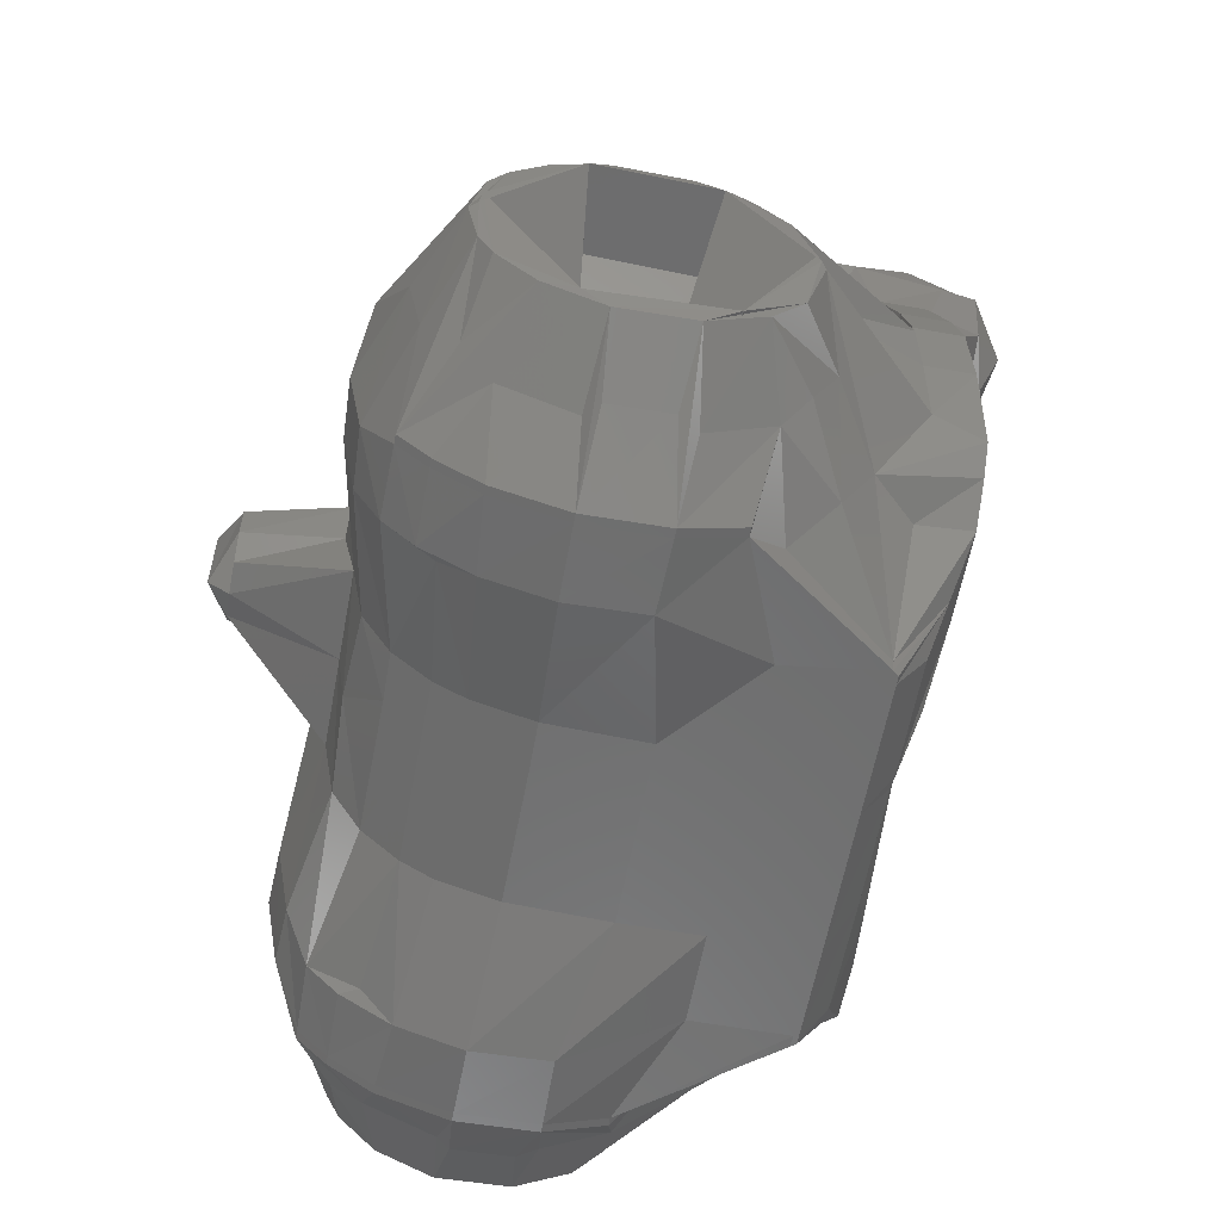
<metadata>
{"format":"stl","ext":"stl","renderer":"f3d","projection":"perspective","resolution":1024,"background":"white","views":[{"elev":-59.5,"azim":79.5,"up":"+Z"}]}
</metadata>
<code>
# stl→obj: 420 verts, 856 faces
v -30.68 -14.37 286.1
v -30.68 -13.45 284.2
v -26.15 -14.45 281.9
v -30.68 -10.91 281.6
v -25.24 -16.69 285.2
v -25.24 -12.39 279.6
v -21.1 -17.08 279.8
v -30.95 -14.5 290.3
v -30.95 -8.647 280.9
v -30.95 -14.31 291.7
v -25.25 -17.54 290
v -30.68 -15.07 289.8
v -25.25 -7.545 277.4
v -30.68 -7.018 279.8
v -18.92 -19.08 284.4
v -18.92 -20.08 290.2
v -21.1 -15.01 277.8
v -20.5 -17.08 279.8
v -21.1 -11.99 275.7
v -30.68 -13.01 295.9
v -30.95 -8.333 298.8
v -21.1 -19.31 296
v -30.68 -14.15 294
v -18.92 -18.77 296
v -30.68 -10.46 298.3
v -30.68 -6.82 299.8
v -21.1 -17.02 299.8
v -26.15 -14.26 297.9
v -20.5 -17.02 299.8
v -25.24 -11.94 300.3
v -25.25 -7.346 302.2
v -18.91 -13.51 302.3
v -21.1 -6.971 305.3
v -20.5 -11.64 304
v -21.1 -11.64 304
v -30.95 0.2041 281.5
v -20.15 -7.276 290.2
v -25.25 -8.647 280.9
v -25.25 0.2051 281.5
v -26.15 -6.634 277.5
v -30.68 -1.984 280
v -21.1 -7.1 274.2
v -25.25 -8.333 298.8
v -20.15 -2.44 290.1
v -25.25 -0.1962 298.2
v -30.95 -0.1962 298.2
v -30.68 -1.984 299.6
v -25.25 -1.28 302
v -21.1 -1.657 305.2
v -26.15 -2.5 277.6
v -21.1 -1.657 274.3
v -25.25 -1.147 277.6
v -25.24 3.405 280.1
v -30.68 3.944 284.6
v -30.68 1.828 282.1
v -20.5 -7.1 274.2
v -20.5 -11.99 275.7
v -21.1 2.475 275.8
v -20.5 -1.657 274.3
v -30.95 5.052 290.2
v -30.95 4.75 290.7
v -30.68 1.469 297.8
v -21.1 4.738 302.2
v -30.68 3.698 295.3
v -21.1 2.385 303.8
v -26.15 6.835 285.7
v -30.68 5.353 289.8
v -21.1 7.733 280.4
v -26.15 5.135 282.5
v -13.45 12.19 277.2
v -18.92 4.937 278.1
v -26.15 6.525 294.7
v -22.5 13.54 302
v -22.37 13.54 302.9
v -18.92 13.24 303.3
v -20.5 2.385 303.8
v -18.92 4.478 301.8
v -21.1 9.952 284.5
v -21.1 10.86 290.2
v -17.44 12.87 284.8
v -21.39 16.84 291.8
v -17.54 16.66 285.3
v -19.55 16.75 287.7
v -22.55 13.54 297.1
v -22.55 16.84 297.1
v -22.37 16.84 302.9
v -18.92 13.24 309.8
v -20.93 16.84 308
v -20.93 13.54 308
v -20.5 -15.01 277.8
v -15.6 -17.16 280
v -14.9 -18.88 284.3
v -15.6 -11.58 275.5
v -15.6 -15.04 277.8
v -15.6 -7.07 274.2
v -14.9 -19.9 290.3
v -14.98 -18.66 295.9
v -15.6 -17 299.8
v -14.9 -13.94 301.8
v -15.6 -9.762 304.7
v -15.6 -1.775 274.4
v -20.5 -6.971 305.3
v -20.5 -1.657 305.2
v -15.6 -7.054 305.4
v -15.6 -1.906 305.2
v -20.5 2.475 275.8
v -12.6 5.6 276.3
v -6.909 4.138 304.9
v -13.45 12.13 276.3
v -12.6 12.19 276.3
v -17.66 13.54 304.5
v -14.9 4.35 301.7
v -15.01 15.55 282.2
v -14.18 13.54 311
v -18.92 17.14 290.2
v -18.92 17.14 296.8
v -15.07 16.78 288.7
v -18.08 16.84 295.8
v -12.6 16.46 284.4
v -18.92 17.14 303.3
v -17.6 16.84 304.7
v -18.92 17.14 309.8
v -14.11 16.84 311.1
v -17.95 13.54 316.3
v -17.65 17.14 316.3
v -17.95 16.84 316.3
v -17.76 13.35 316.3
v -15.71 21.19 318.6
v -12 20.89 315.9
v -11.67 23.54 319.1
v -16.87 18.78 322.6
v -16.41 10.88 318.1
v -17.49 12.99 322.7
v -16.57 21.19 322.6
v -14.9 -13.8 277.7
v -6.268 -12.8 279.2
v -6.276 -6.592 276.6
v -6.287 -10.69 277.9
v -6.27 -17.28 285.2
v -6.253 -15.32 281.6
v -6.274 -18.11 290.1
v -4.233 -18.9 297.5
v -4.085 -18.56 302
v -6.741 -14.12 304.8
v -3.444 -16.21 305.3
v -6.274 0.1385 276.3
v -4.516 -7.583 307
v -4.516 -13.86 307
v -4.516 -0.9915 307
v -6.274 5.6 276.3
v -4.516 4.138 307
v -6.274 12.51 276.3
v -12.6 10.88 316.3
v -6.656 10.88 316.8
v -12.6 12.51 276.3
v -13.15 12.51 276.3
v -4.6 16.61 309.5
v -15.51 9.616 295.7
v -2.866 12.19 301.2
v -13.58 11.26 323.4
v -17.49 10.88 322.7
v -6.086 10.88 322.9
v -4.9 17.54 309.9
v -15.7 10.88 326.3
v -15.7 12.99 326.3
v -16.08 16.84 326.5
v -12.29 10.88 328.2
v -7.474 10.88 327.4
v -12.29 12.99 328.2
v -12.12 18.78 327.7
v -7.368 16.92 327.8
v -7.474 12.99 327.4
v -12.6 14.56 279.4
v -4.533 14.63 279.6
v -7.729 15.74 282.1
v 3.8 12.51 276.3
v 3.8 0.1385 276.3
v 6.374 12.51 276.3
v 6.374 0.1385 276.3
v 3.05 -6.565 276.6
v 12.7 12.51 276.3
v 12.7 5.6 276.3
v 15.7 -1.775 274.4
v 6.376 -6.597 276.6
v 13.25 12.51 276.3
v 13.55 12.13 276.3
v 20.6 2.475 275.8
v 15.11 15.55 282.2
v 13.55 12.19 277.2
v 12.7 14.56 279.4
v 4.633 14.63 279.6
v 3.8 14.52 279.4
v -2.921 17.09 295.2
v -14.9 10.18 290.3
v -3.188 12.19 297.9
v -6.274 8.384 290.1
v -4.9 17.57 310.3
v -15.22 20.89 326
v -11.65 23.54 325.8
v -7.795 21.19 326.5
v -12.37 24.34 322.7
v -7.985 22.01 318.4
v -8.408 23.54 322.2
v 0.05 -17.57 286
v 0.05 -18.11 290.1
v 3.05 -12.82 279.2
v 3.05 -15.26 281.6
v -1.907 -25.49 296.4
v -3.194 -25.49 298
v 0.05 -17.05 305.5
v -2.873 -25.49 301.2
v 0.0493 -20.77 302.8
v 0.05 -14.17 308.2
v 0.05 4.638 308.2
v 3.05 -10.69 277.9
v -6.656 12.99 316.8
v 0.05 16.61 309.5
v -4.591 17.09 297.5
v -4.9 17.09 303.3
v -6.969 12.2 282.2
v 0.05 8.384 290.1
v 0.05 17.09 294.3
v 0.05003 14.04 317.7
v 4.501 10.43 322.5
v 5.107 10.43 318.9
v 5.577 10.43 325.4
v 0.5419 14.34 323.8
v -0.4427 16.84 323.8
v 3.8 14.93 281.2
v 3.8 12.19 281.2
v -7.051 18.78 317.2
v 0.05 17.99 316.3
v 0.05 17.54 309.9
v -5.938 20.89 325.1
v 1.906 19.74 319.4
v 1.874 19.95 321.4
v 0.05 -26.96 296.8
v 0.04914 -25.49 295.8
v 0.05 -26.96 302.3
v 3.294 -25.49 298
v 2.974 -25.49 301.2
v 6.374 -18.11 290.1
v 2.006 -25.49 296.4
v 4.185 -18.56 302
v 3.544 -16.21 305.3
v 6.372 -17.26 285.1
v 6.369 -12.8 279.2
v 6.354 -15.32 281.6
v 4.616 -13.86 307
v 4.616 4.138 307
v 4.616 -7.583 307
v 4.616 -0.9915 307
v 6.386 -10.69 277.9
v 4.7 16.61 309.5
v 6.374 8.384 290.1
v 3.021 17.09 295.2
v 7.784 15.73 282
v 7.027 12.2 282.2
v 6.756 12.54 316.8
v 6.186 10.43 322.9
v 6.756 10.43 316.8
v 7.574 12.54 327.4
v 12.39 10.43 328.2
v 7.574 10.43 327.4
v 7.468 16.92 327.8
v 0.05 17.34 296.8
v 0.05 17.09 303.3
v 4.691 17.09 297.5
v 5 17.09 303.3
v 5 17.54 309.9
v 2.965 12.19 301.2
v 3.288 12.19 297.9
v 7.151 18.78 317.2
v 14.22 16.84 311.1
v 8.085 22.01 318.4
v 5 17.57 310.3
v 12.09 20.89 315.9
v 7.896 21.19 326.5
v 8.508 23.09 322.2
v 4.334 -18.9 297.5
v 15.08 -18.66 295.9
v 15.7 -17 299.8
v 15 -19.9 290.3
v 6.83 -14.13 304.8
v 15 -18.88 284.3
v 15 -13.8 277.7
v 15.7 -17.16 280
v 15.7 -9.762 304.7
v 15.7 -7.054 305.4
v 15.7 -7.066 274.2
v 15.7 -11.58 275.5
v 11.95 10.43 315.2
v 12.7 10.43 316.3
v 15.7 -1.906 305.2
v 15.61 9.616 295.7
v 15 10.18 290.3
v 15.04 16.62 287
v 13.61 10.83 323.3
v 12.39 12.54 328.2
v 15.8 10.43 326.3
v 12.22 18.78 327.7
v 12.7 16.45 284.3
v 17.76 13.54 304.5
v 14.28 13.54 311
v 11.75 23.09 325.8
v 12.47 23.89 322.7
v 12.26 22.03 317.5
v 19.02 -19.08 284.4
v 19.02 -20.08 290.2
v 15.7 -15.04 277.8
v 20.6 -17.08 279.8
v 19.02 -18.77 296
v 20.6 -17.02 299.8
v 15 -13.94 301.8
v 18.99 -13.45 302.4
v 20.6 -11.64 304
v 20.6 -6.971 305.3
v 20.6 -7.1 274.2
v 20.6 -11.99 275.7
v 20.6 -1.657 274.3
v 20.6 -1.657 305.2
v 20.6 2.385 303.8
v 15 4.35 301.7
v 19.02 13.24 309.8
v 16.51 10.43 318.1
v 18.65 16.84 297
v 17.73 16.84 304.6
v 19.02 13.24 303.3
v 19.02 4.476 301.8
v 17.59 10.43 322.7
v 16.18 16.84 326.5
v 15.8 12.54 326.3
v 18.49 16.58 284.9
v 19.02 17.13 289.2
v 19.02 17.14 296.8
v 19.02 17.14 309.8
v 15.31 20.89 326
v 15.81 21.19 318.6
v 16.67 21.19 322.6
v 20.6 -15.01 277.8
v 21.2 -17.08 279.8
v 25.34 -16.69 285.2
v 21.2 -15.01 277.8
v 21.2 -11.99 275.7
v 25.35 -17.54 290
v 21.2 -19.31 296
v 21.2 -17.02 299.8
v 25.34 -11.94 300.3
v 21.2 -11.64 304
v 21.2 -7.1 274.2
v 21.2 -6.971 305.3
v 21.2 -1.657 305.2
v 21.2 -1.657 274.3
v 21.2 2.385 303.8
v 19.02 4.937 278.1
v 25.34 3.404 280.1
v 21.2 2.475 275.8
v 22.5 13.54 302.8
v 21.2 4.738 302.2
v 21.2 7.733 280.4
v 18.45 12.85 284.5
v 21.2 9.952 284.5
v 21.07 13.54 307.9
v 17.86 13.35 316.3
v 18.05 13.54 316.3
v 17.59 12.54 322.7
v 16.97 18.78 322.6
v 17.75 17.14 316.3
v 18.05 16.84 316.3
v 20.9 16.67 286.9
v 22.13 16.83 289.2
v 22.8 16.84 296.8
v 19.02 17.14 303.3
v 22.5 16.84 302.8
v 21.07 16.84 307.9
v 25.34 -12.39 279.6
v 25.35 -7.545 277.4
v 30.78 -10.91 281.6
v 30.78 -7.018 279.8
v 30.78 -14.37 286.1
v 26.25 -14.45 281.9
v 30.78 -15.07 289.8
v 30.78 -14.15 294
v 26.25 -14.26 297.9
v 30.78 -10.46 298.3
v 25.35 -7.346 302.2
v 30.78 -6.82 299.8
v 26.25 -2.5 277.6
v 26.25 -6.634 277.5
v 25.35 -1.28 302
v 30.78 -1.984 299.6
v 25.35 -1.147 277.6
v 30.78 -1.984 280
v 25.35 0.2053 281.5
v 20.25 -2.44 290.1
v 25.35 -8.646 280.9
v 20.25 -7.276 290.2
v 31.05 0.2053 281.5
v 31.05 -14.31 291.7
v 31.05 -8.645 280.9
v 31.05 4.75 290.7
v 25.35 -0.197 298.2
v 31.05 -0.197 298.2
v 25.35 -8.334 298.8
v 31.05 -8.334 298.8
v 30.78 1.469 297.8
v 30.78 1.828 282.1
v 26.25 5.135 282.5
v 22.64 13.54 302
v 26.25 6.835 285.7
v 22.58 13.54 290.7
v 30.78 5.353 289.8
v 22.8 13.54 296.8
v 26.25 6.525 294.7
v 30.78 -13.45 284.2
v 31.05 -14.5 290.3
v 30.78 -13.01 295.9
v 30.78 3.944 284.6
v 31.05 5.052 290.2
v 30.78 3.698 295.3
f 1 2 3
f 4 3 2
f 5 1 3
f 6 3 4
f 7 5 3
f 6 7 3
f 8 2 1
f 9 4 2
f 10 2 8
f 10 9 2
f 11 1 5
f 12 8 1
f 11 12 1
f 13 6 4
f 14 4 9
f 13 4 14
f 15 5 7
f 16 11 5
f 16 5 15
f 17 7 6
f 18 7 17
f 15 7 18
f 19 6 13
f 19 17 6
f 20 8 12
f 21 8 20
f 21 10 8
f 22 12 11
f 23 20 12
f 22 23 12
f 24 22 11
f 24 11 16
f 25 20 23
f 26 20 25
f 26 21 20
f 27 23 22
f 28 25 23
f 27 28 23
f 29 27 22
f 29 22 24
f 30 25 28
f 31 25 30
f 31 26 25
f 30 28 27
f 32 30 27
f 32 27 29
f 33 31 30
f 34 30 32
f 35 33 30
f 34 35 30
f 36 14 9
f 37 9 10
f 38 9 37
f 39 9 38
f 39 36 9
f 40 13 14
f 41 40 14
f 36 41 14
f 42 13 40
f 19 13 42
f 43 37 10
f 43 10 21
f 44 38 37
f 45 37 43
f 44 37 45
f 44 39 38
f 46 43 21
f 47 21 26
f 46 21 47
f 45 43 46
f 48 26 31
f 48 47 26
f 49 48 31
f 49 31 33
f 50 40 41
f 51 40 50
f 51 42 40
f 52 50 41
f 53 52 41
f 54 41 36
f 55 41 54
f 53 41 55
f 51 50 52
f 56 42 51
f 57 19 42
f 56 57 42
f 53 51 52
f 58 51 53
f 59 56 51
f 58 59 51
f 44 36 39
f 60 54 36
f 61 60 36
f 44 61 36
f 62 46 47
f 63 47 48
f 63 62 47
f 61 45 46
f 64 61 46
f 62 64 46
f 44 45 61
f 65 63 48
f 65 48 49
f 66 55 54
f 67 54 60
f 67 66 54
f 68 53 55
f 69 55 66
f 68 55 69
f 70 53 68
f 71 58 53
f 70 71 53
f 64 60 61
f 72 60 64
f 72 67 60
f 73 64 62
f 73 72 64
f 74 62 63
f 74 73 62
f 75 74 63
f 76 63 65
f 77 63 76
f 75 63 77
f 78 69 66
f 79 78 66
f 79 66 67
f 68 69 78
f 80 68 78
f 81 78 79
f 82 80 78
f 83 78 81
f 82 78 83
f 70 68 80
f 84 79 67
f 84 67 72
f 85 79 84
f 85 81 79
f 74 84 72
f 74 72 73
f 86 84 74
f 86 85 84
f 87 74 75
f 88 86 74
f 89 88 74
f 87 89 74
f 90 17 19
f 90 18 17
f 57 90 19
f 91 18 90
f 92 15 18
f 92 18 91
f 93 90 57
f 93 94 90
f 91 90 94
f 95 57 56
f 95 93 57
f 96 16 15
f 96 15 92
f 97 24 16
f 97 16 96
f 98 29 24
f 98 24 97
f 99 32 29
f 99 29 98
f 100 34 32
f 100 32 99
f 101 56 59
f 101 95 56
f 102 33 35
f 103 33 102
f 103 49 33
f 102 35 34
f 104 102 34
f 104 34 100
f 105 103 102
f 105 102 104
f 106 59 58
f 107 59 106
f 107 101 59
f 76 49 103
f 76 65 49
f 108 76 103
f 108 103 105
f 106 58 71
f 70 106 71
f 109 106 70
f 110 107 106
f 110 106 109
f 108 77 76
f 111 75 77
f 112 77 108
f 111 77 112
f 82 70 80
f 113 70 82
f 113 109 70
f 114 87 75
f 114 75 111
f 115 83 81
f 116 115 81
f 116 81 85
f 82 83 115
f 117 82 115
f 118 115 116
f 118 117 115
f 119 113 82
f 117 119 82
f 120 116 85
f 120 85 86
f 121 116 120
f 121 118 116
f 122 120 86
f 122 86 88
f 123 120 122
f 123 121 120
f 124 88 89
f 125 122 88
f 124 126 88
f 125 88 126
f 127 89 87
f 127 124 89
f 76 127 87
f 114 76 87
f 128 122 125
f 129 123 122
f 130 122 128
f 129 122 130
f 125 126 124
f 125 124 127
f 131 125 127
f 132 127 76
f 133 127 132
f 131 127 133
f 134 125 131
f 134 128 125
f 93 135 94
f 91 94 135
f 136 135 93
f 136 91 135
f 137 93 95
f 138 136 93
f 137 138 93
f 139 92 91
f 140 139 91
f 136 140 91
f 141 96 92
f 141 92 139
f 142 97 96
f 142 96 141
f 143 98 97
f 143 97 142
f 100 99 98
f 144 100 98
f 145 98 143
f 145 144 98
f 146 95 101
f 137 95 146
f 147 104 100
f 148 100 144
f 147 100 148
f 149 105 104
f 149 104 147
f 150 101 107
f 146 101 150
f 151 108 105
f 151 105 149
f 152 107 110
f 152 150 107
f 114 112 108
f 153 76 108
f 114 108 76
f 154 153 108
f 154 108 151
f 114 111 112
f 155 110 109
f 156 109 113
f 155 109 156
f 152 110 155
f 123 114 111
f 157 111 114
f 121 111 158
f 159 158 111
f 123 111 121
f 157 159 111
f 153 132 76
f 160 132 153
f 161 133 132
f 160 161 132
f 162 160 153
f 162 153 154
f 163 114 123
f 163 157 114
f 164 133 161
f 164 165 133
f 166 133 165
f 166 131 133
f 167 161 160
f 167 164 161
f 168 167 160
f 168 160 162
f 167 165 164
f 169 165 167
f 170 165 169
f 170 166 165
f 168 169 167
f 171 170 169
f 172 169 168
f 171 169 172
f 173 156 113
f 119 173 113
f 155 156 173
f 174 155 173
f 175 173 119
f 175 174 173
f 174 152 155
f 176 146 150
f 152 176 150
f 176 177 146
f 137 146 177
f 178 179 177
f 180 177 179
f 176 178 177
f 180 137 177
f 181 182 179
f 183 179 182
f 178 181 179
f 184 180 179
f 183 184 179
f 185 186 182
f 187 182 186
f 181 185 182
f 187 183 182
f 188 186 185
f 189 187 186
f 188 189 186
f 188 185 181
f 190 181 178
f 188 181 190
f 191 178 176
f 190 178 191
f 192 176 152
f 191 176 192
f 192 152 174
f 193 119 117
f 193 175 119
f 118 194 117
f 193 117 194
f 158 194 118
f 195 194 158
f 196 194 195
f 193 194 196
f 121 158 118
f 159 195 158
f 197 123 129
f 197 163 123
f 198 131 166
f 198 134 131
f 199 166 170
f 199 198 166
f 200 199 170
f 200 170 171
f 201 130 128
f 201 128 134
f 202 129 130
f 203 130 201
f 203 202 130
f 197 129 202
f 199 201 134
f 199 134 198
f 200 201 199
f 200 203 201
f 204 139 140
f 205 141 139
f 204 205 139
f 206 140 136
f 207 204 140
f 206 207 140
f 206 136 138
f 208 142 141
f 205 208 141
f 209 143 142
f 209 142 208
f 210 145 143
f 211 143 209
f 212 143 211
f 210 143 212
f 148 144 145
f 213 148 145
f 213 145 210
f 214 147 148
f 214 148 213
f 180 138 137
f 215 206 138
f 180 215 138
f 214 149 147
f 214 151 149
f 157 216 151
f 154 151 216
f 217 157 151
f 217 151 214
f 218 196 195
f 219 195 159
f 219 218 195
f 193 196 220
f 221 220 196
f 222 221 196
f 193 196 218
f 222 196 193
f 163 159 157
f 219 159 163
f 223 216 157
f 223 154 216
f 223 157 217
f 224 162 154
f 225 224 154
f 223 225 154
f 226 168 162
f 226 162 224
f 227 172 168
f 227 168 226
f 228 171 172
f 228 172 227
f 229 174 175
f 229 192 174
f 193 220 175
f 229 175 220
f 230 220 221
f 229 220 230
f 197 202 163
f 231 163 202
f 232 163 231
f 233 219 163
f 232 233 163
f 234 200 171
f 234 171 228
f 235 231 202
f 236 202 203
f 235 202 236
f 235 232 231
f 234 203 200
f 234 236 203
f 237 209 208
f 238 237 208
f 205 238 208
f 239 209 237
f 239 211 209
f 240 237 238
f 241 239 237
f 241 237 240
f 242 238 205
f 242 243 238
f 240 238 243
f 242 205 204
f 212 211 239
f 244 212 239
f 241 244 239
f 245 210 212
f 245 212 244
f 246 204 207
f 246 242 204
f 247 207 206
f 248 246 207
f 247 248 207
f 247 206 215
f 249 213 210
f 249 210 245
f 250 214 213
f 251 213 249
f 252 250 213
f 251 252 213
f 184 215 180
f 253 247 215
f 184 253 215
f 254 217 214
f 254 214 250
f 255 230 221
f 256 221 222
f 256 255 221
f 257 229 230
f 258 230 255
f 257 230 258
f 259 223 217
f 259 217 254
f 260 224 225
f 260 226 224
f 259 225 223
f 261 260 225
f 259 261 225
f 262 227 226
f 263 264 226
f 262 226 264
f 260 263 226
f 265 228 227
f 265 227 262
f 257 192 229
f 257 191 192
f 266 193 218
f 267 266 218
f 267 218 219
f 222 193 266
f 268 222 266
f 269 266 267
f 268 266 269
f 256 222 268
f 233 267 219
f 270 269 267
f 233 270 267
f 271 269 270
f 272 268 269
f 271 272 269
f 273 270 233
f 254 271 270
f 274 254 270
f 275 270 273
f 276 270 275
f 277 274 270
f 277 270 276
f 273 233 232
f 275 232 235
f 275 273 232
f 278 234 228
f 278 228 265
f 279 235 236
f 278 236 234
f 278 279 236
f 275 235 279
f 242 280 243
f 240 243 280
f 281 280 242
f 244 240 280
f 282 244 280
f 282 280 281
f 283 242 246
f 281 242 283
f 241 240 244
f 284 245 244
f 284 244 282
f 285 246 248
f 283 246 285
f 286 248 247
f 287 285 248
f 286 287 248
f 286 247 253
f 288 249 245
f 284 288 245
f 289 251 249
f 289 249 288
f 290 253 184
f 291 286 253
f 290 291 253
f 183 290 184
f 292 250 252
f 259 254 250
f 259 250 261
f 293 261 250
f 293 250 292
f 294 252 251
f 292 252 294
f 294 251 289
f 256 258 255
f 256 268 255
f 272 255 268
f 295 255 272
f 296 255 295
f 297 255 296
f 297 256 255
f 256 257 258
f 262 264 263
f 298 263 260
f 299 262 263
f 300 263 298
f 300 299 263
f 298 260 261
f 298 261 293
f 301 265 262
f 301 262 299
f 302 191 257
f 302 190 191
f 297 302 257
f 297 257 256
f 303 272 271
f 303 295 272
f 304 271 254
f 304 303 271
f 274 304 254
f 305 278 265
f 305 265 301
f 306 275 279
f 305 279 278
f 305 306 279
f 307 276 275
f 306 307 275
f 308 285 287
f 309 283 285
f 309 285 308
f 310 287 286
f 311 287 310
f 308 287 311
f 310 286 291
f 312 281 283
f 312 283 309
f 313 282 281
f 313 281 312
f 314 288 282
f 284 282 288
f 315 314 282
f 315 282 313
f 316 288 314
f 317 289 288
f 317 288 316
f 316 314 315
f 318 291 290
f 319 310 291
f 318 319 291
f 320 290 183
f 320 318 290
f 321 294 289
f 321 289 317
f 187 320 183
f 322 292 294
f 322 294 321
f 304 292 323
f 322 323 292
f 324 292 304
f 325 293 292
f 324 322 292
f 325 292 322
f 326 296 295
f 327 295 303
f 327 326 295
f 326 297 296
f 304 323 303
f 328 303 323
f 274 303 304
f 324 304 303
f 327 303 274
f 324 303 328
f 329 323 322
f 328 323 329
f 330 298 293
f 330 293 325
f 300 298 330
f 331 301 299
f 332 299 300
f 331 299 332
f 333 190 302
f 333 188 190
f 334 302 297
f 334 333 302
f 335 334 297
f 335 297 326
f 336 274 277
f 336 327 274
f 337 305 301
f 337 301 331
f 277 276 307
f 338 277 307
f 339 307 306
f 339 338 307
f 338 336 277
f 337 306 305
f 337 339 306
f 340 311 310
f 319 340 310
f 341 311 340
f 342 308 311
f 342 311 341
f 343 340 319
f 341 340 343
f 344 319 318
f 344 343 319
f 345 309 308
f 345 308 342
f 346 312 309
f 346 309 345
f 347 313 312
f 347 312 346
f 348 315 313
f 348 313 347
f 349 316 315
f 349 315 348
f 350 318 320
f 350 344 318
f 351 317 316
f 349 351 316
f 352 321 317
f 352 317 351
f 353 320 187
f 353 350 320
f 354 322 321
f 354 321 352
f 355 187 189
f 356 187 355
f 357 353 187
f 357 187 356
f 354 329 322
f 358 328 329
f 359 329 354
f 358 329 359
f 360 355 189
f 333 189 188
f 361 189 333
f 362 189 361
f 360 189 362
f 360 356 355
f 363 324 328
f 363 328 358
f 324 364 322
f 325 322 364
f 365 364 324
f 366 325 364
f 367 366 364
f 368 367 364
f 369 368 364
f 369 364 365
f 365 324 363
f 366 330 325
f 332 330 366
f 332 300 330
f 331 332 366
f 331 366 367
f 370 361 333
f 371 333 334
f 370 333 371
f 370 362 361
f 372 334 335
f 372 371 334
f 373 335 326
f 373 326 327
f 374 335 373
f 374 372 335
f 336 373 327
f 375 373 336
f 375 374 373
f 338 368 336
f 369 336 368
f 369 375 336
f 339 367 368
f 337 331 367
f 337 367 339
f 339 368 338
f 344 376 343
f 341 343 376
f 377 376 344
f 378 341 376
f 379 376 377
f 379 378 376
f 350 377 344
f 380 342 341
f 378 381 341
f 380 341 381
f 382 345 342
f 382 342 380
f 383 346 345
f 383 345 382
f 384 347 346
f 384 346 383
f 385 348 347
f 384 385 347
f 386 351 348
f 349 348 351
f 387 386 348
f 387 348 385
f 379 377 350
f 388 350 353
f 389 379 350
f 388 389 350
f 352 351 386
f 390 352 386
f 391 390 386
f 391 386 387
f 357 356 353
f 392 353 356
f 393 353 392
f 388 353 393
f 394 395 396
f 397 396 395
f 398 394 396
f 399 396 397
f 399 400 396
f 398 396 400
f 401 395 394
f 402 397 395
f 403 402 395
f 401 403 395
f 401 394 398
f 404 397 402
f 405 397 404
f 405 399 397
f 405 404 402
f 403 405 402
f 354 352 390
f 359 354 390
f 406 359 390
f 406 390 391
f 407 392 356
f 408 356 360
f 408 407 356
f 407 393 392
f 409 358 359
f 409 359 406
f 410 360 362
f 370 371 362
f 411 362 371
f 412 362 411
f 412 410 362
f 408 360 410
f 374 358 413
f 409 413 358
f 375 358 374
f 375 363 358
f 372 411 371
f 413 411 372
f 414 411 413
f 414 412 411
f 374 413 372
f 409 414 413
f 369 363 375
f 369 365 363
f 378 415 381
f 380 381 415
f 400 415 378
f 416 380 415
f 399 416 415
f 399 415 400
f 379 400 378
f 382 380 416
f 417 382 416
f 405 417 416
f 405 416 399
f 383 382 417
f 385 383 417
f 387 385 417
f 387 417 405
f 384 383 385
f 398 400 379
f 393 379 389
f 398 379 393
f 391 387 405
f 403 391 405
f 388 393 389
f 418 398 393
f 407 418 393
f 419 398 418
f 401 398 419
f 406 391 403
f 420 403 401
f 406 403 420
f 410 418 407
f 412 419 418
f 412 418 410
f 408 410 407
f 420 401 419
f 414 420 419
f 414 419 412
f 409 406 420
f 409 420 414

</code>
